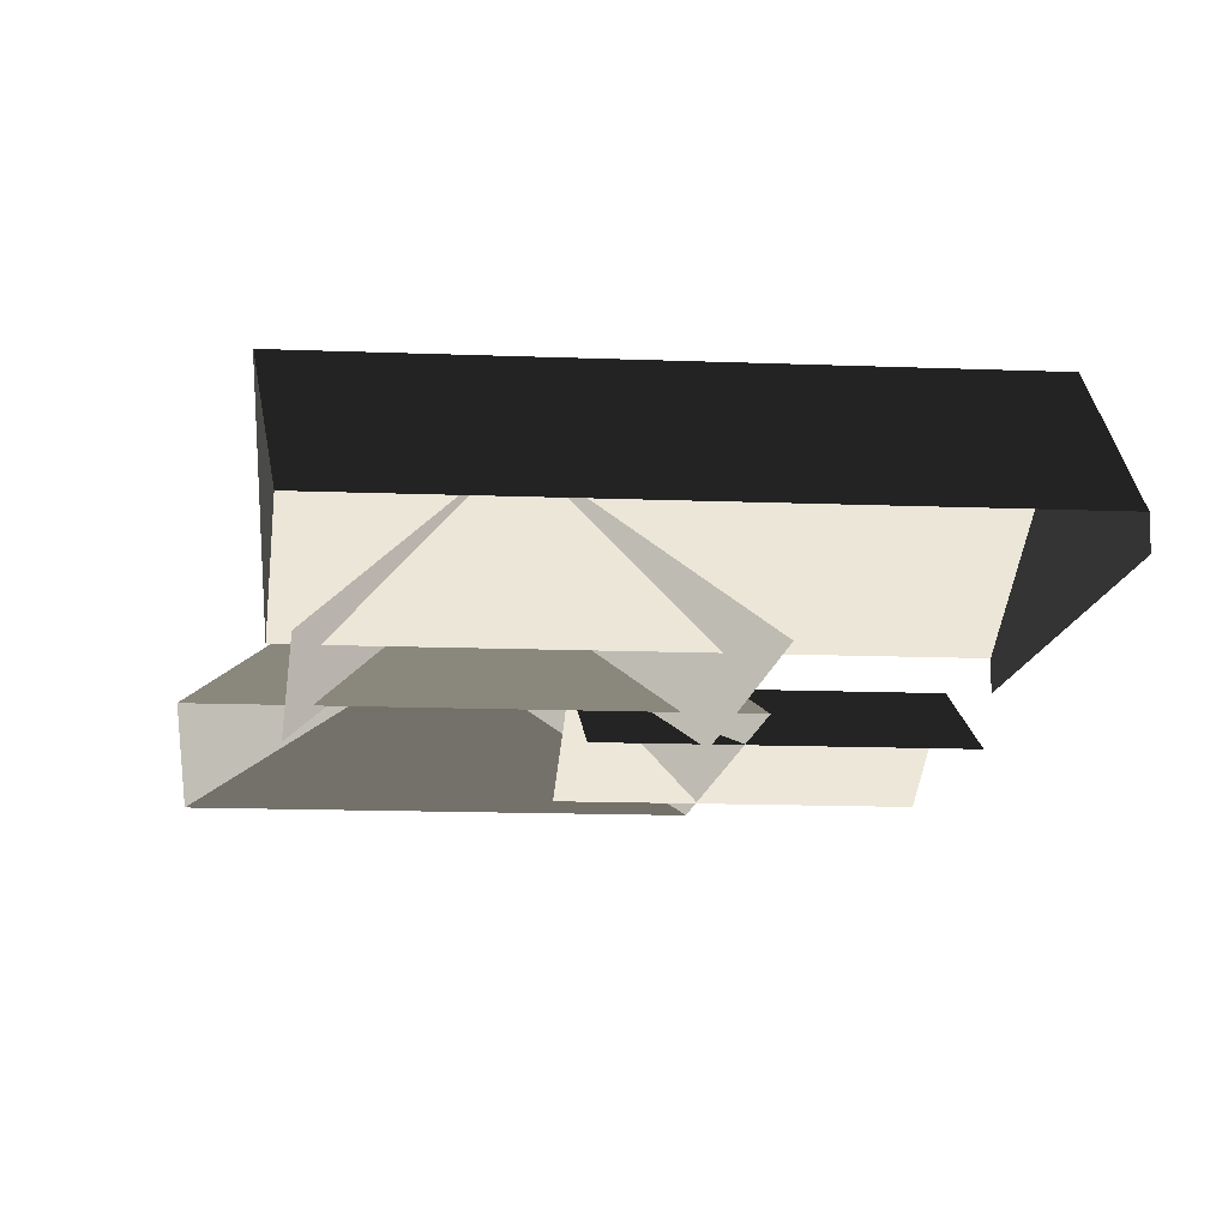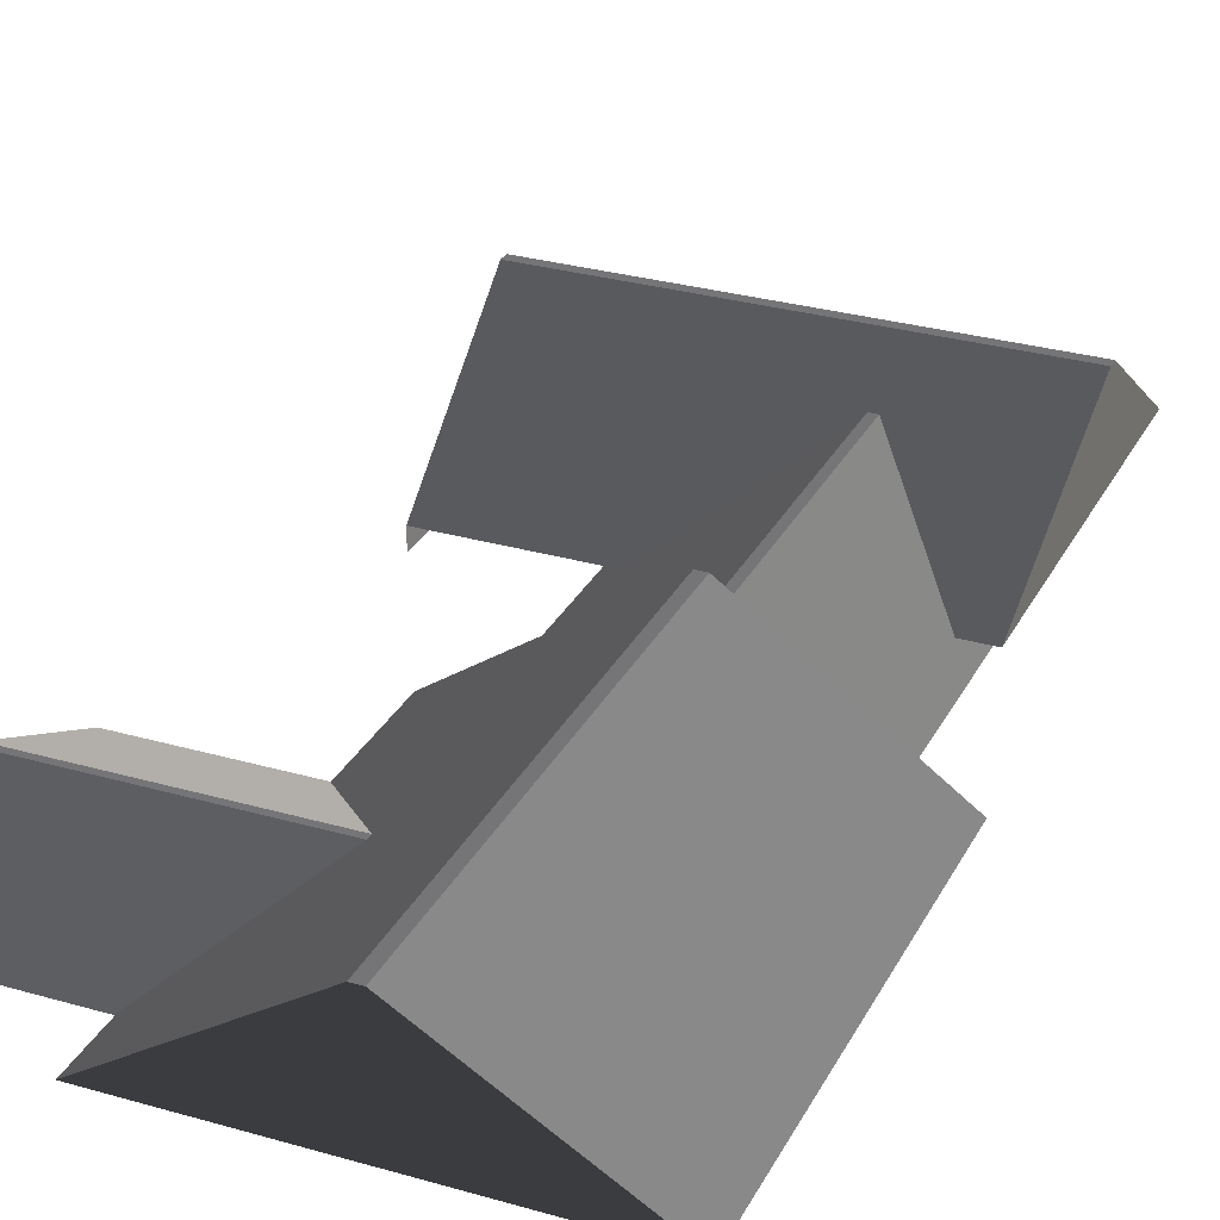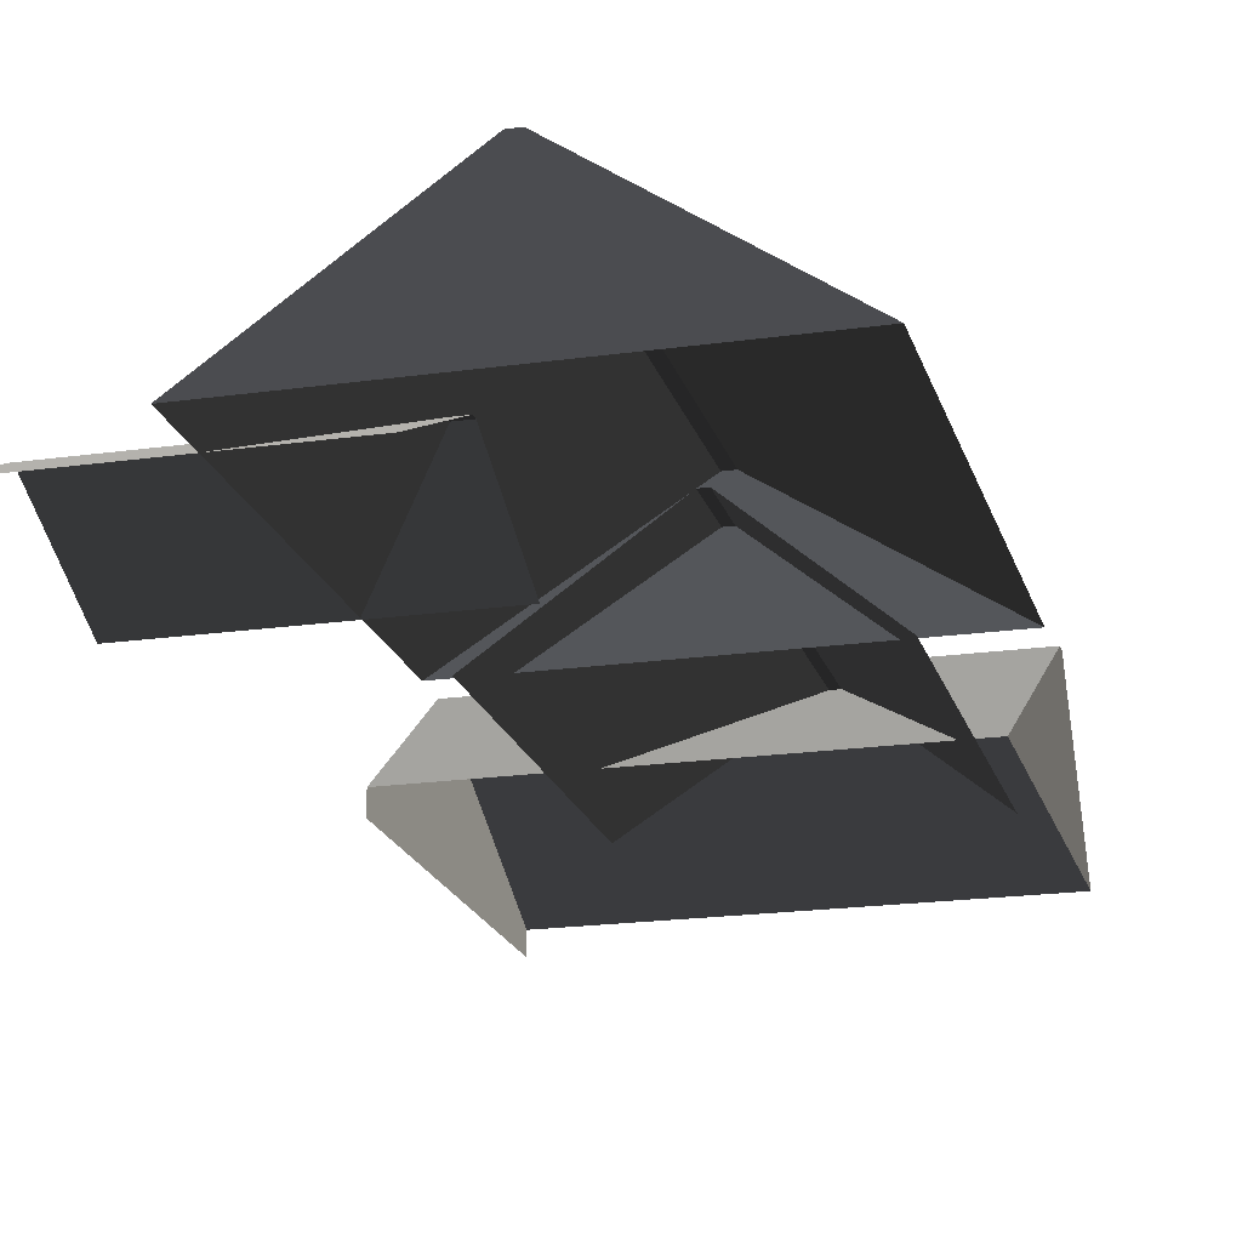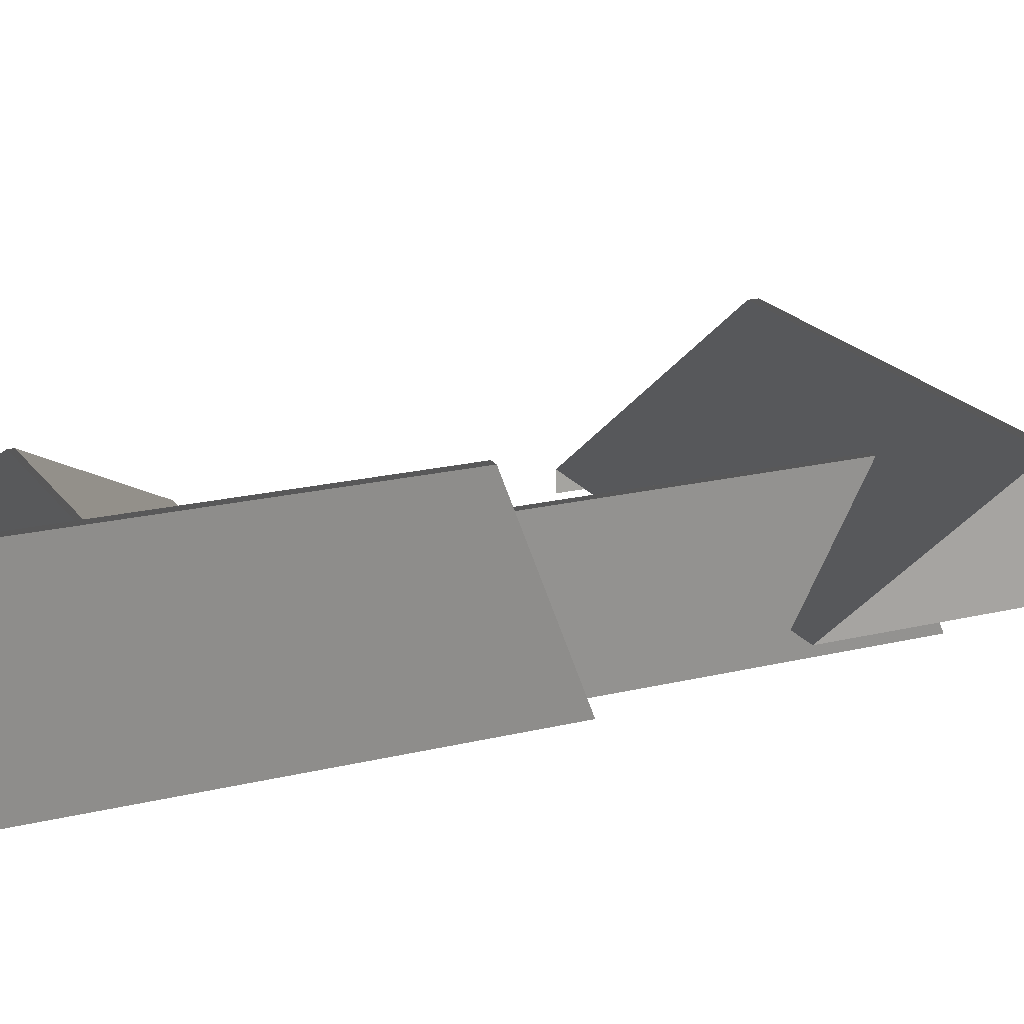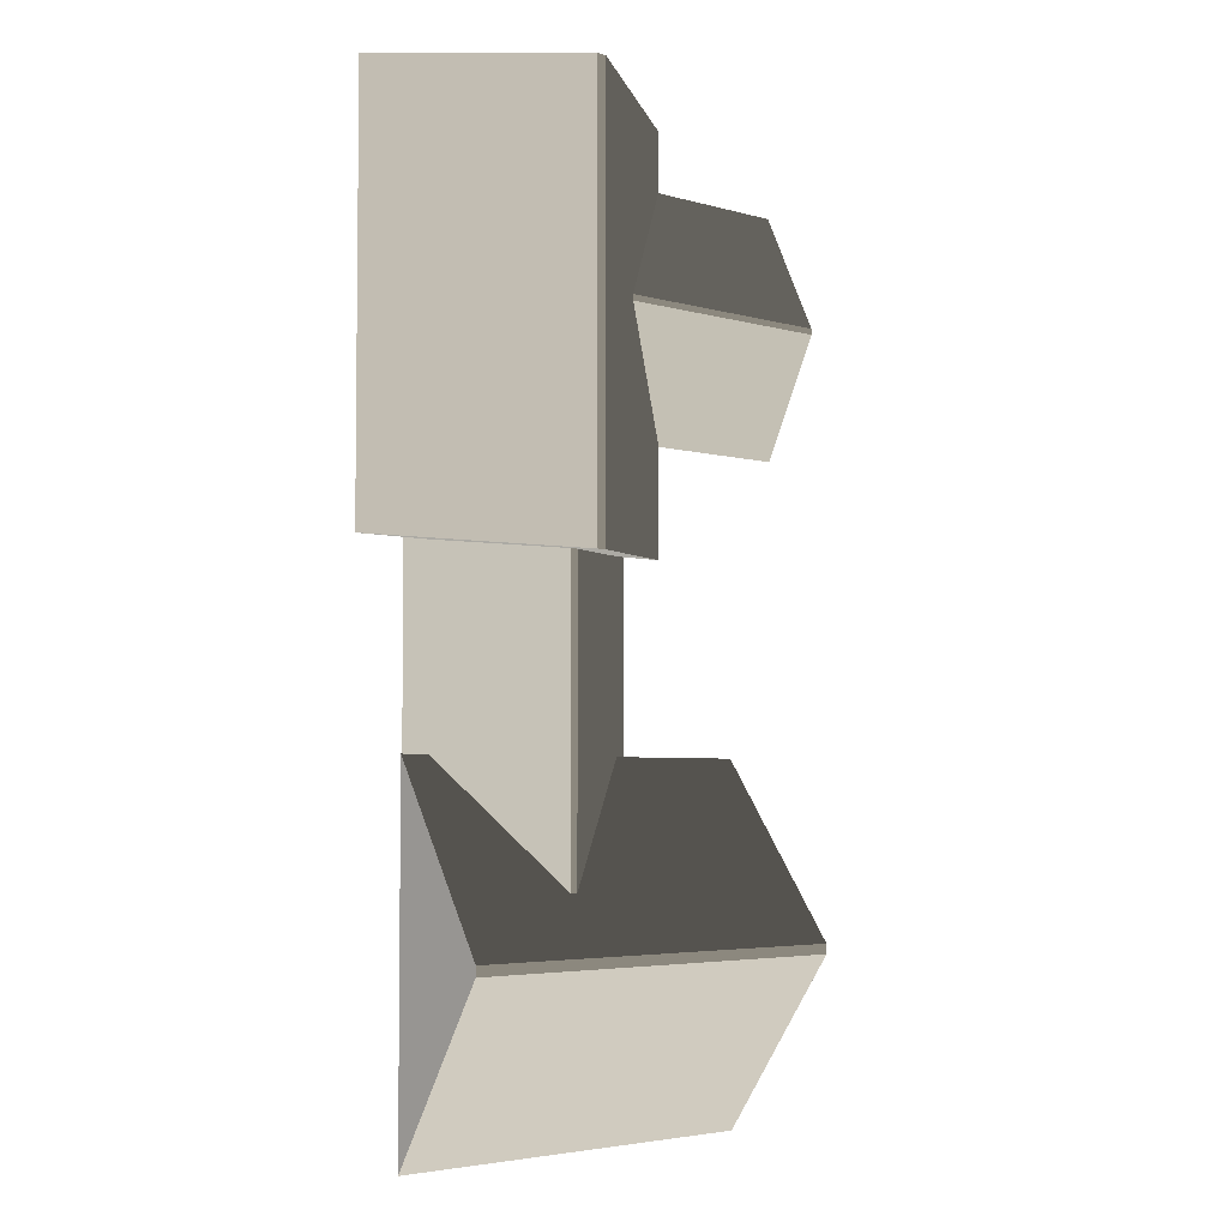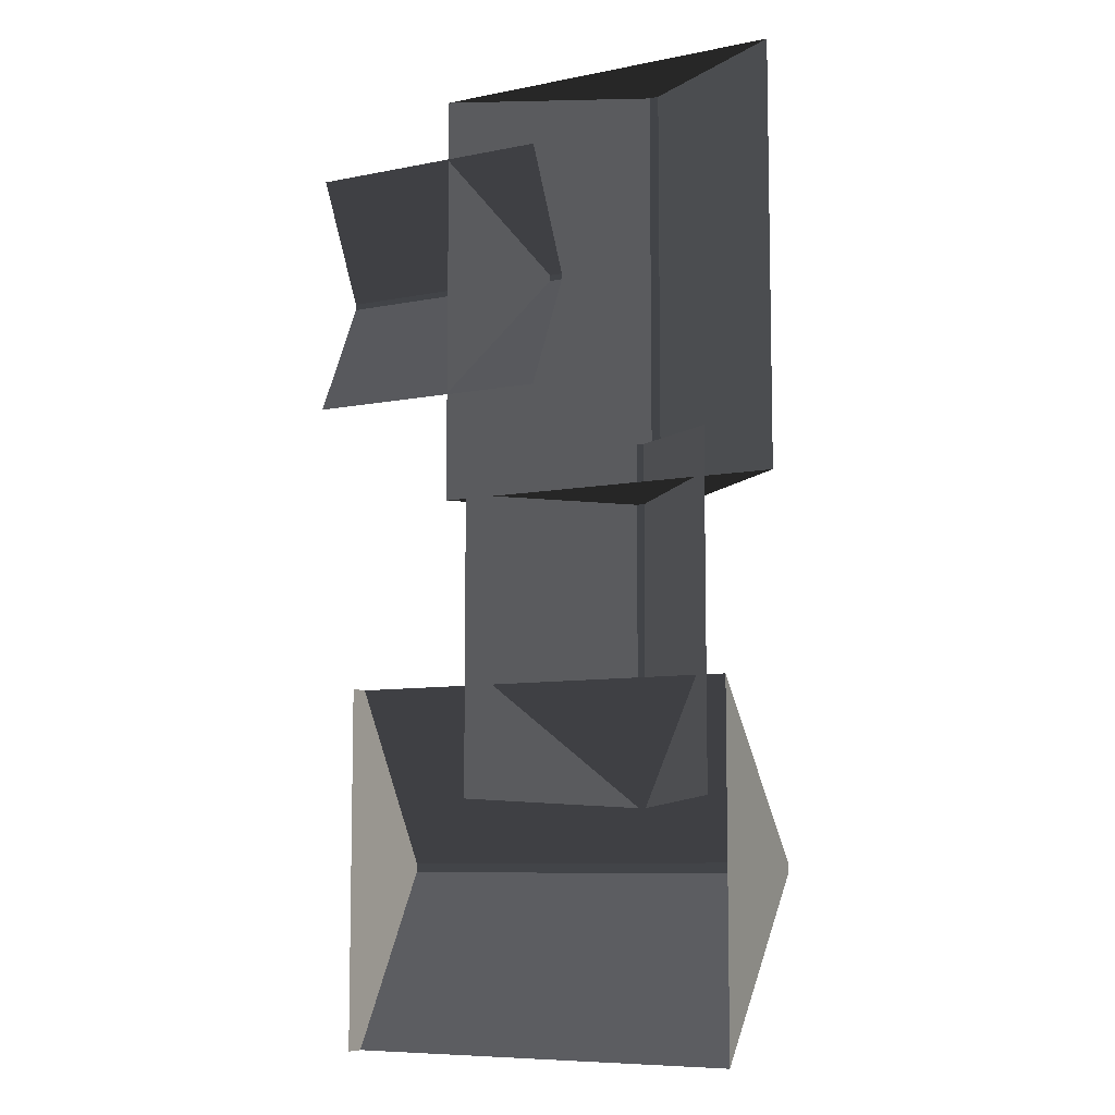
<metadata>
{"format":"obj","ext":"obj","renderer":"f3d","projection":"perspective","resolution":1024,"background":"white","views":[{"elev":-11.7,"azim":-6.0,"up":"+Z"},{"elev":29.4,"azim":-157.0,"up":"+Z"},{"elev":-19.7,"azim":-165.2,"up":"+Z"},{"elev":19.6,"azim":-114.6,"up":"+Z"},{"elev":-4.3,"azim":-42.7,"up":"+Y"},{"elev":-8.0,"azim":-150.6,"up":"+Y"}]}
</metadata>
<code>
v -0.8321 0.347 0.8882
v -3.814 0.1694 2.865
v -3.814 7.674 2.865
v -0.8321 7.496 0.8882
v -3.814 0.1694 2.865
v -3.983 0.1694 2.865
v -3.983 7.674 2.865
v -3.814 7.674 2.865
v -6.965 7.496 0.8882
v -3.983 7.674 2.865
v -3.983 0.1694 2.865
v -6.965 0.3469 0.8882
v -6.965 0.3469 0.8882
v -3.983 0.1694 2.865
v -3.814 0.1694 2.865
v -0.8321 0.347 0.8882
v -0.8321 7.496 0.8882
v -3.814 7.674 2.865
v -3.983 7.674 2.865
v -6.965 7.496 0.8882
v 1.809 6.454 0.8764
v 1.809 4.387 1.88
v -2.567 4.387 1.88
v -2.567 6.454 0.8764
v 1.809 4.387 1.88
v 1.809 4.284 1.88
v -2.567 4.284 1.88
v -2.567 4.387 1.88
v -2.567 2.217 0.8764
v -2.567 4.284 1.88
v 1.809 4.284 1.88
v 1.809 2.217 0.8764
v -6.1 -2.866 0.8882
v -6.277 -5.848 2.865
v -6.277 -6.017 2.865
v -6.1 -8.999 0.8882
v -6.1 -8.999 0.8882
v -6.277 -6.017 2.865
v 0.9965 -6.026 2.865
v 0.8189 -9.008 0.8882
v 0.9965 -5.857 2.865
v 0.9965 -6.026 2.865
v -6.277 -6.017 2.865
v -6.277 -5.848 2.865
v 0.8189 -2.875 0.8882
v 0.9965 -5.857 2.865
v -6.277 -5.848 2.865
v -6.1 -2.866 0.8882
v -1.387 -4.785 0.6355
v -3.829 -4.94 2.254
v -3.829 1.273 2.254
v -1.387 1.128 0.6355
v -3.829 -4.94 2.254
v -3.968 -4.94 2.254
v -3.968 1.273 2.254
v -3.829 1.273 2.254
v -5.884 1.128 0.6355
v -3.968 1.273 2.254
v -3.968 -4.94 2.254
v -5.884 -4.785 0.6355
v 0.8189 -2.875 0.5438
v 0.8189 -9.008 0.5438
v 0.8189 -9.008 0.8882
v 0.9965 -6.026 2.865
v 0.9965 -5.857 2.865
v 0.8189 -2.875 0.8882
g Building_small_t1.067_35666_251
f 1 3 2
f 1 4 3
f 5 7 6
f 5 8 7
f 9 11 10
f 9 12 11
f 13 15 14
f 13 16 15
f 17 19 18
f 17 20 19
f 21 23 22
f 21 24 23
f 25 27 26
f 25 28 27
f 29 31 30
f 29 32 31
f 33 35 34
f 33 36 35
f 37 39 38
f 37 40 39
f 41 43 42
f 41 44 43
f 45 47 46
f 45 48 47
f 49 51 50
f 49 52 51
f 53 55 54
f 53 56 55
f 57 59 58
f 57 60 59
f 61 63 62
f 63 61 64
f 64 61 65
f 65 61 66

</code>
